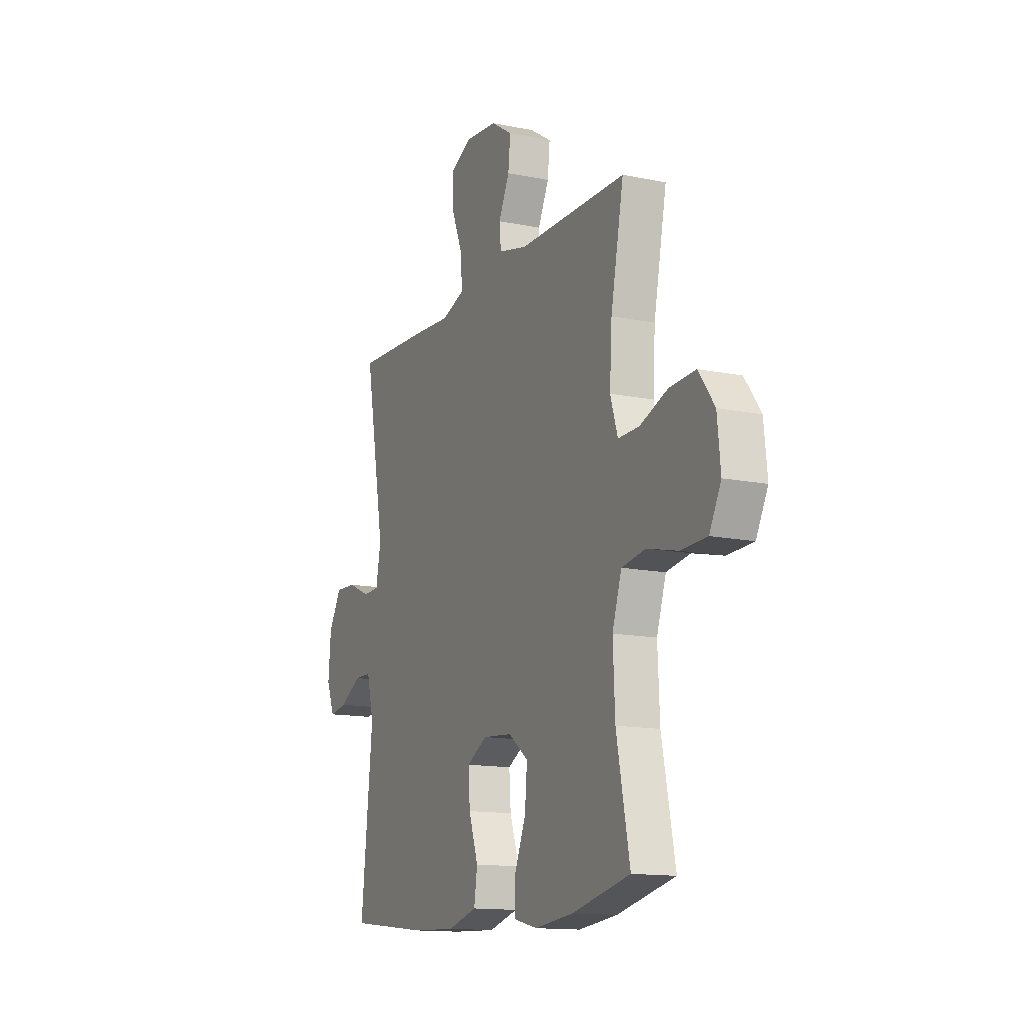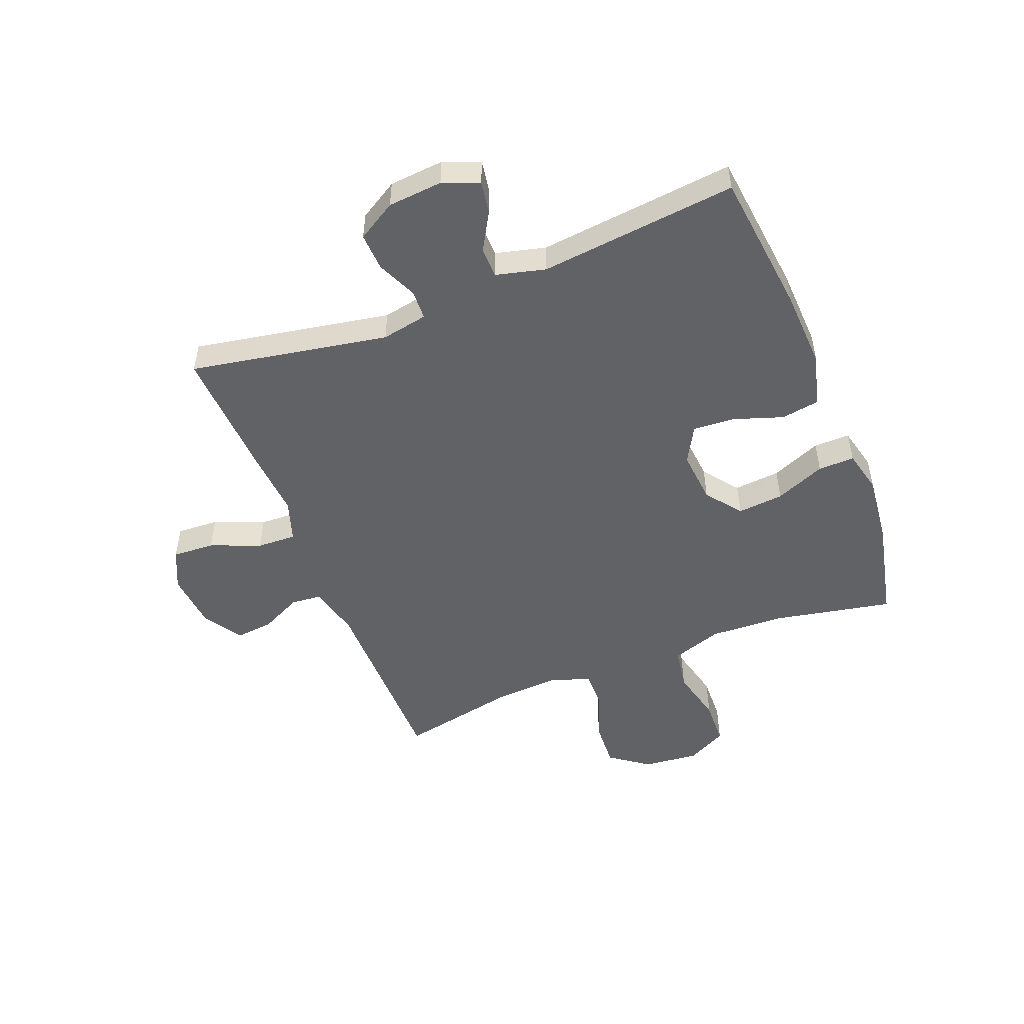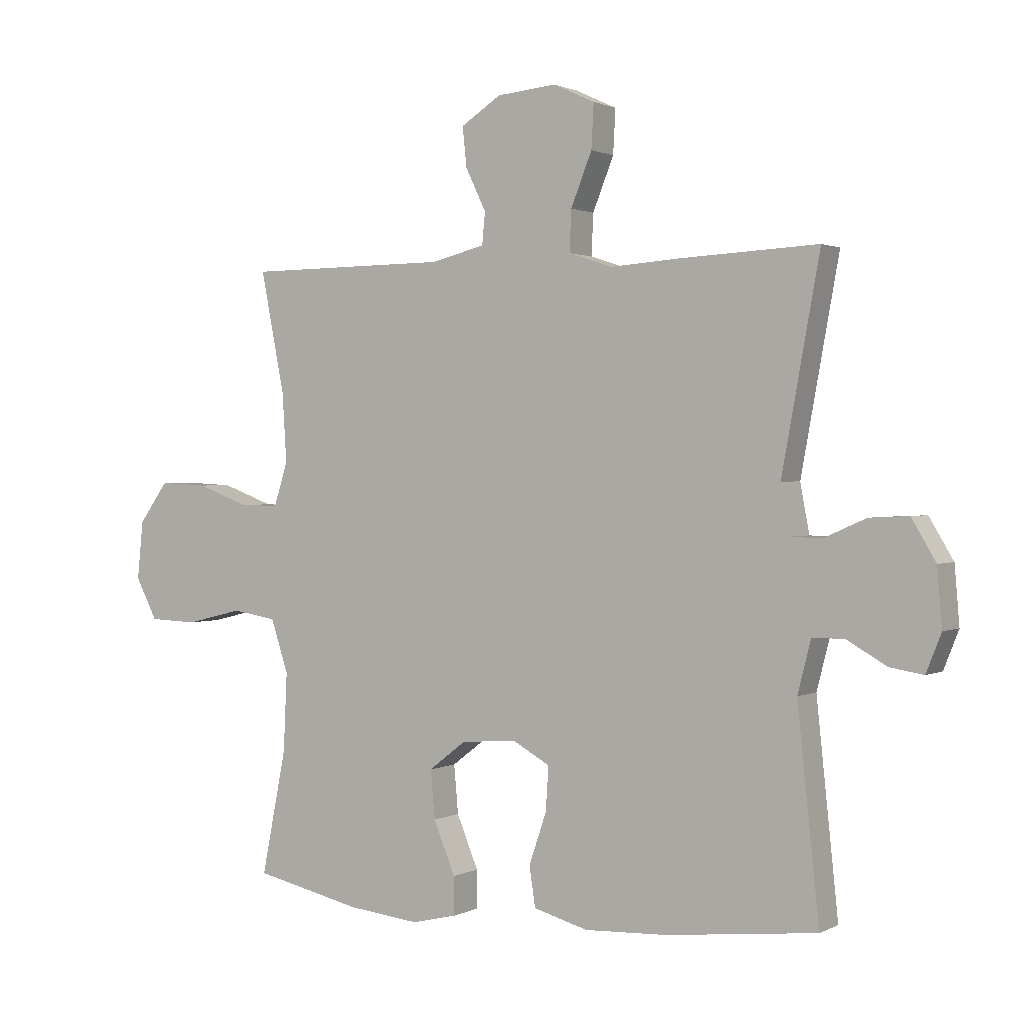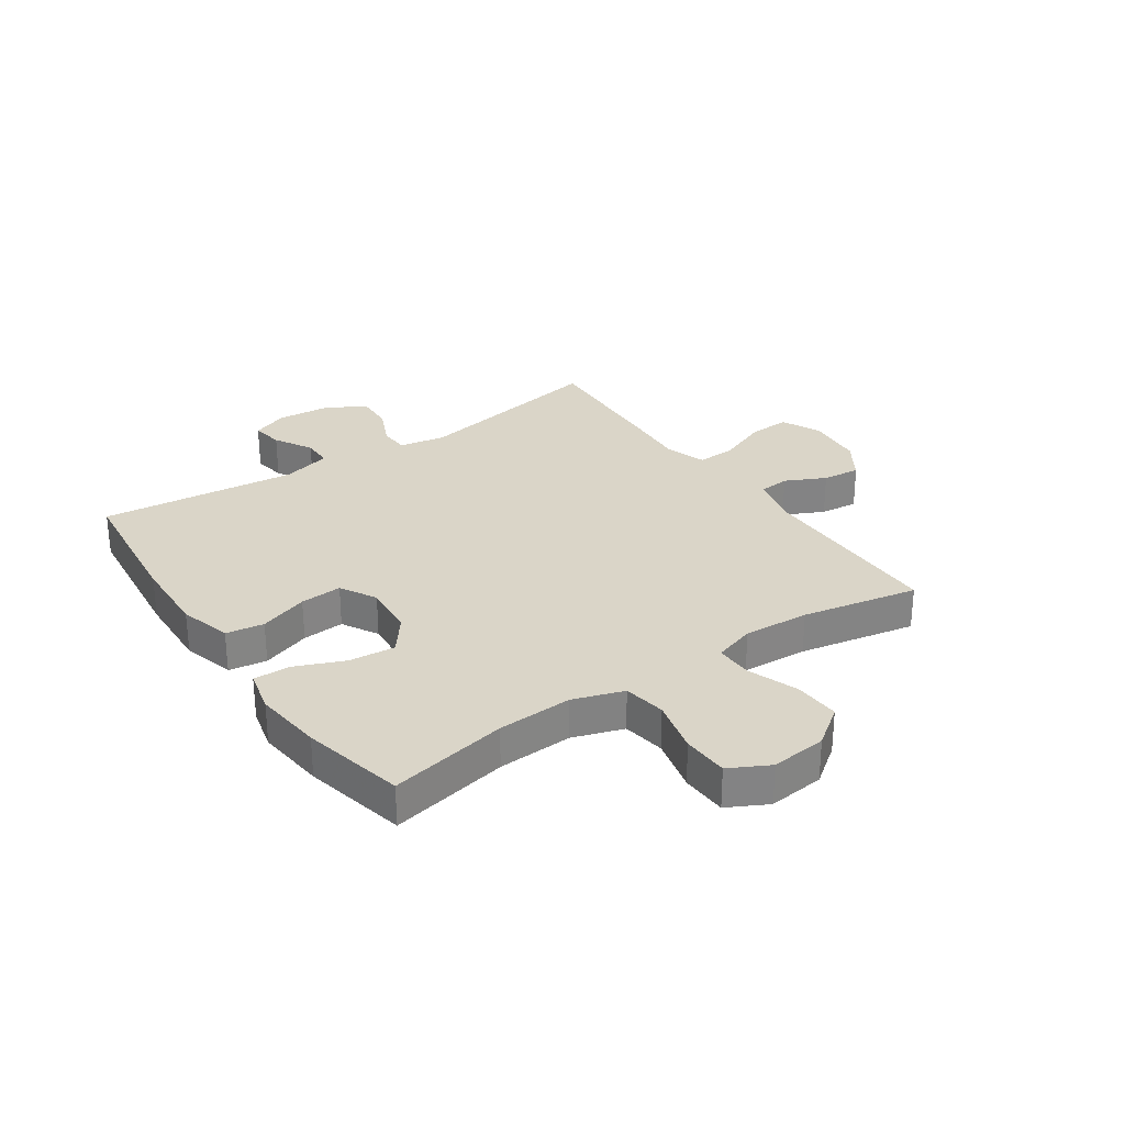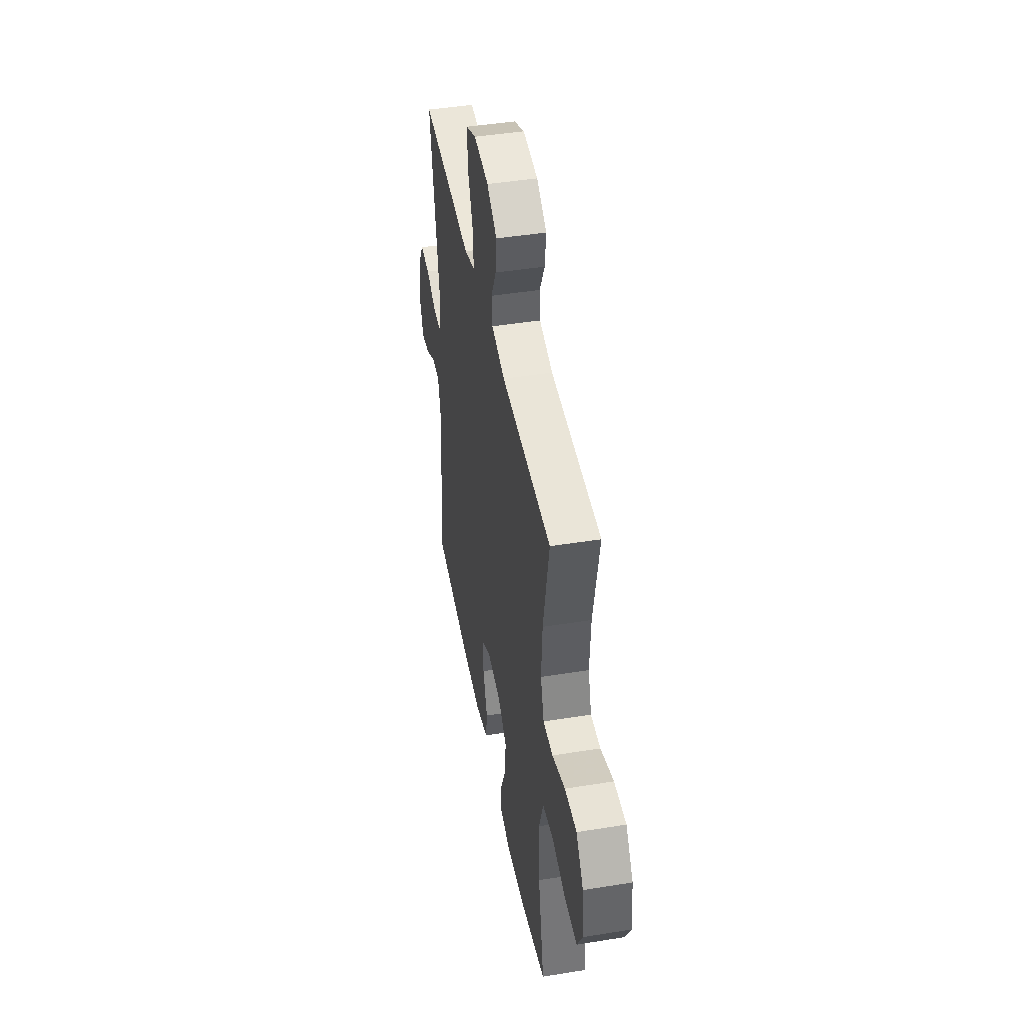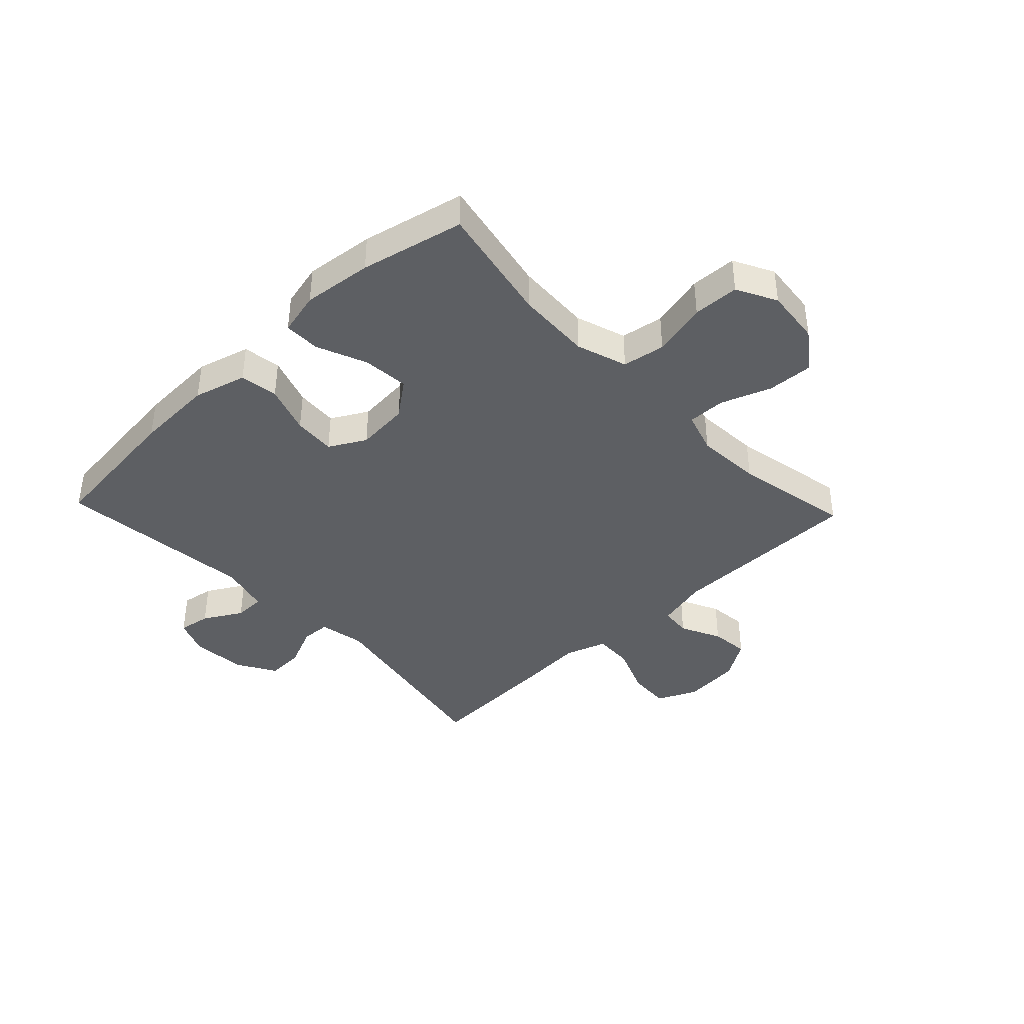
<metadata>
{"format":"obj","ext":"obj","renderer":"f3d","projection":"perspective","resolution":1024,"background":"white","views":[{"elev":-13.8,"azim":-114.6,"up":"+Z"},{"elev":-50.6,"azim":111.6,"up":"+Y"},{"elev":1.2,"azim":30.7,"up":"+Z"},{"elev":29.2,"azim":-124.4,"up":"+Y"},{"elev":45.0,"azim":-100.6,"up":"+Z"},{"elev":-40.2,"azim":-136.5,"up":"+Y"}]}
</metadata>
<code>
v -0.5 0.07 -0.5
v -0.459 0.07 -0.294
v -0.453 0.07 -0.164
v -0.482 0.07 -0.076
v -0.556 0.07 -0.064
v -0.651 0.07 -0.087
v -0.731 0.07 -0.084
v -0.767 0.07 -0.015
v -0.757 0.07 0.082
v -0.708 0.07 0.149
v -0.628 0.07 0.145
v -0.541 0.07 0.113
v -0.476 0.07 0.112
v -0.453 0.07 0.184
v -0.46 0.07 0.298
v -0.5 0.07 0.5
v -0.164 0.07 0.502
v -0.074 0.07 0.524
v -0.069 0.07 0.577
v -0.103 0.07 0.647
v -0.11 0.07 0.713
v -0.043 0.07 0.756
v 0.056 0.07 0.765
v 0.125 0.07 0.733
v 0.121 0.07 0.66
v 0.086 0.07 0.573
v 0.083 0.07 0.505
v 0.155 0.07 0.481
v 0.271 0.07 0.489
v 0.5 0.07 0.5
v 0.437 0.07 0.156
v 0.452 0.07 0.076
v 0.503 0.07 0.074
v 0.573 0.07 0.105
v 0.638 0.07 0.108
v 0.678 0.07 0.041
v 0.686 0.07 -0.054
v 0.661 0.07 -0.117
v 0.605 0.07 -0.108
v 0.539 0.07 -0.07
v 0.486 0.07 -0.071
v 0.464 0.07 -0.157
v 0.5 0.07 -0.5
v 0.25 0.07 -0.528
v 0.113 0.07 -0.534
v 0.022 0.07 -0.509
v 0.012 0.07 -0.443
v 0.041 0.07 -0.358
v 0.046 0.07 -0.285
v -0.017 0.07 -0.25
v -0.109 0.07 -0.258
v -0.17 0.07 -0.305
v -0.163 0.07 -0.385
v -0.127 0.07 -0.472
v -0.126 0.07 -0.535
v -0.201 0.07 -0.553
v -0.321 0.07 -0.54
v -0.5 0 -0.5
v -0.459 0 -0.294
v -0.453 0 -0.164
v -0.482 0 -0.076
v -0.556 0 -0.064
v -0.651 0 -0.087
v -0.731 0 -0.084
v -0.767 0 -0.015
v -0.757 0 0.082
v -0.708 0 0.149
v -0.628 0 0.145
v -0.541 0 0.113
v -0.476 0 0.112
v -0.453 0 0.184
v -0.46 0 0.298
v -0.5 0 0.5
v -0.164 0 0.502
v -0.074 0 0.524
v -0.069 0 0.577
v -0.103 0 0.647
v -0.11 0 0.713
v -0.043 0 0.756
v 0.056 0 0.765
v 0.125 0 0.733
v 0.121 0 0.66
v 0.086 0 0.573
v 0.083 0 0.505
v 0.155 0 0.481
v 0.271 0 0.489
v 0.5 0 0.5
v 0.437 0 0.156
v 0.452 0 0.076
v 0.503 0 0.074
v 0.573 0 0.105
v 0.638 0 0.108
v 0.678 0 0.041
v 0.686 0 -0.054
v 0.661 0 -0.117
v 0.605 0 -0.108
v 0.539 0 -0.07
v 0.486 0 -0.071
v 0.464 0 -0.157
v 0.5 0 -0.5
v 0.25 0 -0.528
v 0.113 0 -0.534
v 0.022 0 -0.509
v 0.012 0 -0.443
v 0.041 0 -0.358
v 0.046 0 -0.285
v -0.017 0 -0.25
v -0.109 0 -0.258
v -0.17 0 -0.305
v -0.163 0 -0.385
v -0.127 0 -0.472
v -0.126 0 -0.535
v -0.201 0 -0.553
v -0.321 0 -0.54
f 57 1 2
f 56 57 2
f 55 56 2
f 54 55 2
f 53 54 2
f 52 53 2 3
f 51 52 3 4
f 50 51 4
f 46 47 48
f 45 46 48
f 44 45 48
f 43 44 48
f 42 43 48
f 41 42 48 49
f 38 39 40
f 37 38 40
f 36 37 40
f 35 36 40
f 34 35 40
f 33 34 40
f 32 33 40 41
f 28 29 30 31
f 27 28 31 32
f 24 25 26
f 23 24 26
f 22 23 26
f 21 22 26
f 20 21 26
f 19 20 26
f 18 19 26 27
f 41 49 50
f 32 41 50
f 27 32 50
f 18 27 50
f 17 18 50
f 10 11 12
f 9 10 12
f 8 9 12
f 7 8 12
f 6 7 12
f 5 6 12
f 4 5 12 13
f 50 4 13 14
f 15 16 17 50
f 14 15 50
f 59 58 114
f 59 114 113
f 59 113 112
f 59 112 111
f 59 111 110
f 60 59 110 109
f 61 60 109 108
f 61 108 107
f 105 104 103
f 105 103 102
f 105 102 101
f 105 101 100
f 105 100 99
f 106 105 99 98
f 97 96 95
f 97 95 94
f 97 94 93
f 97 93 92
f 97 92 91
f 97 91 90
f 98 97 90 89
f 88 87 86 85
f 89 88 85 84
f 83 82 81
f 83 81 80
f 83 80 79
f 83 79 78
f 83 78 77
f 83 77 76
f 84 83 76 75
f 107 106 98
f 107 98 89
f 107 89 84
f 107 84 75
f 107 75 74
f 69 68 67
f 69 67 66
f 69 66 65
f 69 65 64
f 69 64 63
f 69 63 62
f 70 69 62 61
f 71 70 61 107
f 107 74 73 72
f 107 72 71
f 1 58 59 2
f 2 59 60 3
f 3 60 61 4
f 4 61 62 5
f 5 62 63 6
f 6 63 64 7
f 7 64 65 8
f 8 65 66 9
f 9 66 67 10
f 10 67 68 11
f 11 68 69 12
f 12 69 70 13
f 13 70 71 14
f 14 71 72 15
f 15 72 73 16
f 16 73 74 17
f 17 74 75 18
f 18 75 76 19
f 19 76 77 20
f 20 77 78 21
f 21 78 79 22
f 22 79 80 23
f 23 80 81 24
f 24 81 82 25
f 25 82 83 26
f 26 83 84 27
f 27 84 85 28
f 28 85 86 29
f 29 86 87 30
f 30 87 88 31
f 31 88 89 32
f 32 89 90 33
f 33 90 91 34
f 34 91 92 35
f 35 92 93 36
f 36 93 94 37
f 37 94 95 38
f 38 95 96 39
f 39 96 97 40
f 40 97 98 41
f 41 98 99 42
f 42 99 100 43
f 43 100 101 44
f 44 101 102 45
f 45 102 103 46
f 46 103 104 47
f 47 104 105 48
f 48 105 106 49
f 49 106 107 50
f 50 107 108 51
f 51 108 109 52
f 52 109 110 53
f 53 110 111 54
f 54 111 112 55
f 55 112 113 56
f 56 113 114 57
f 57 114 58 1

</code>
